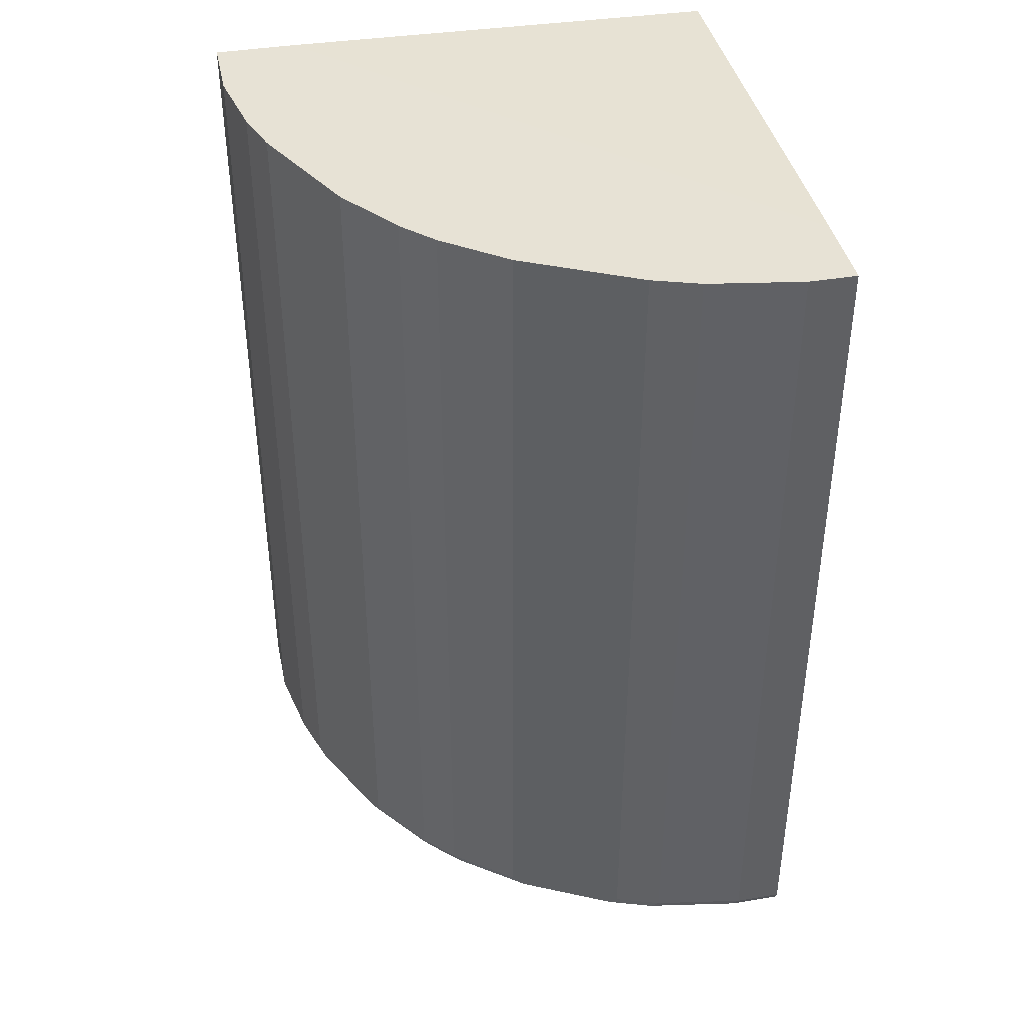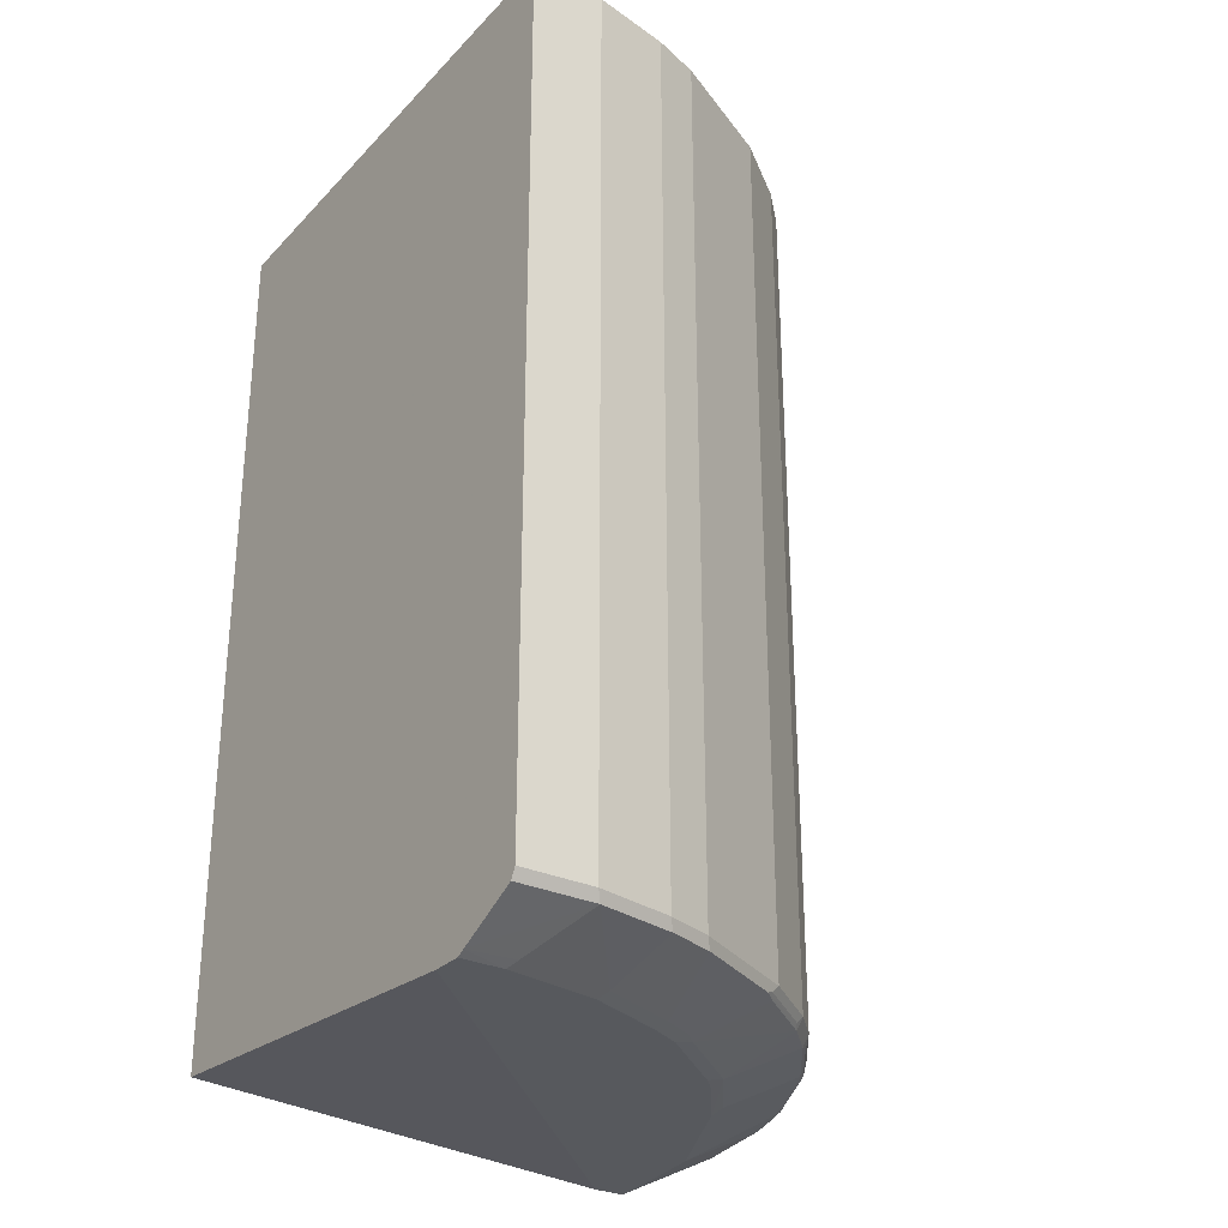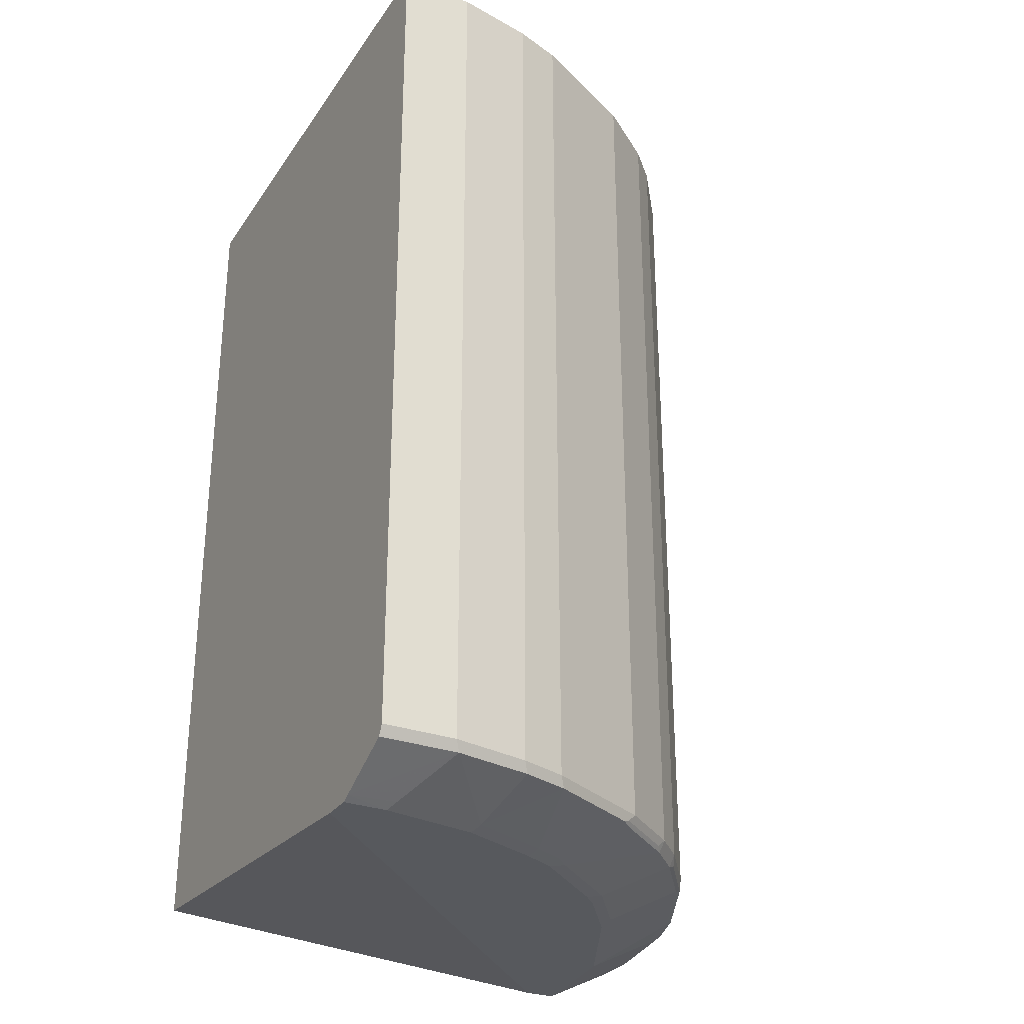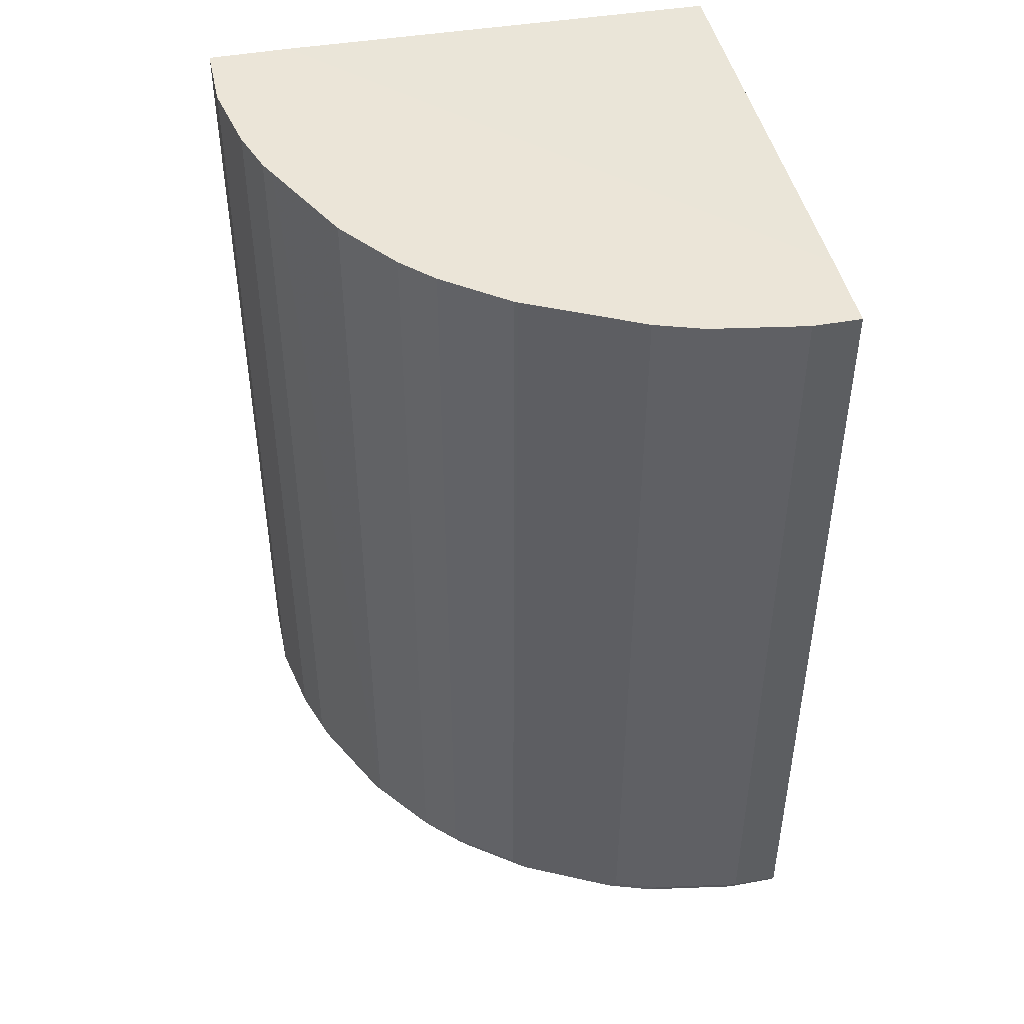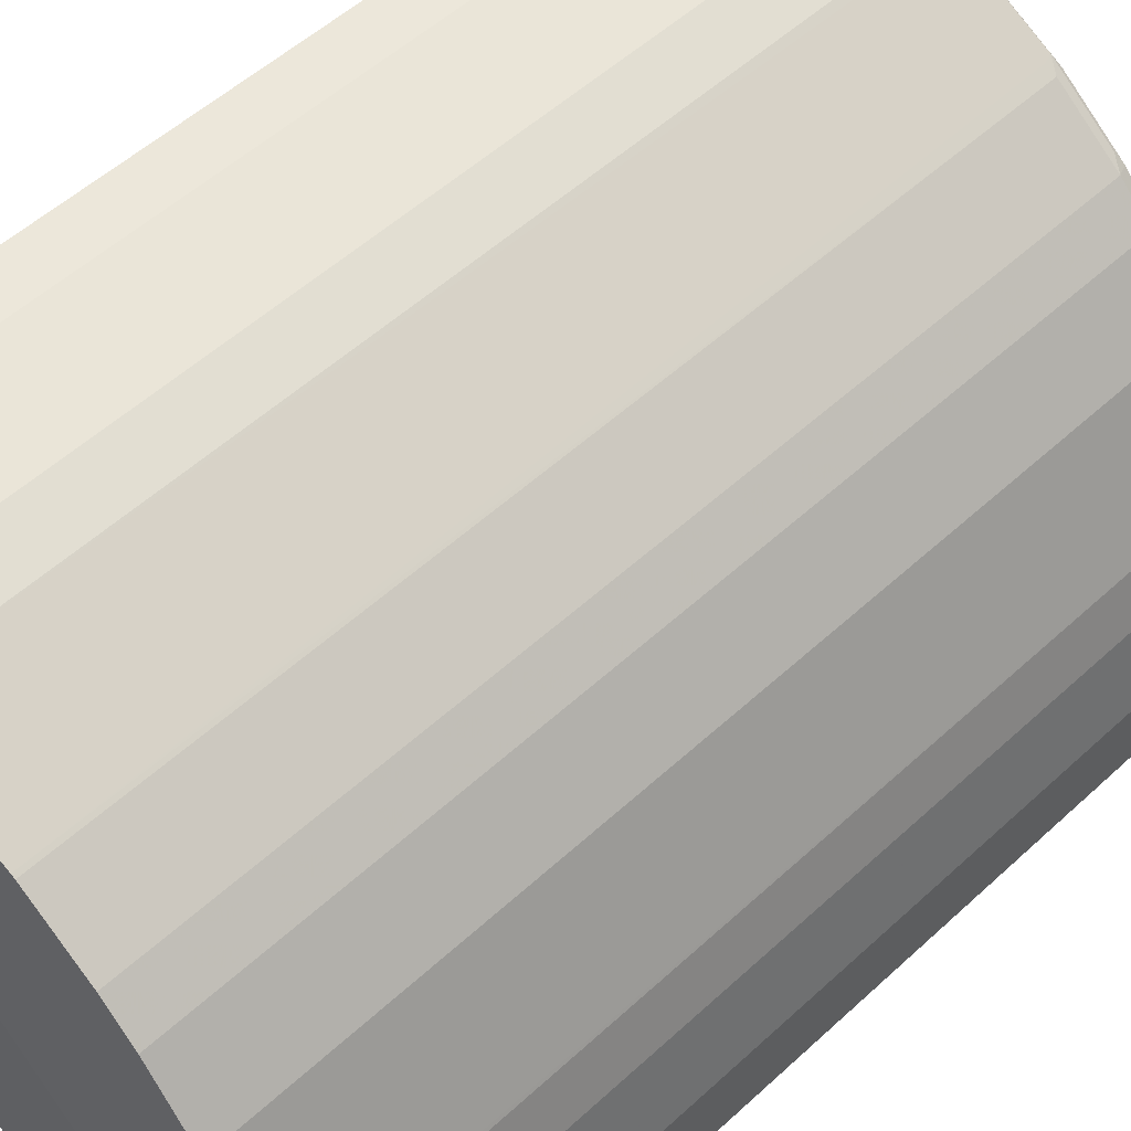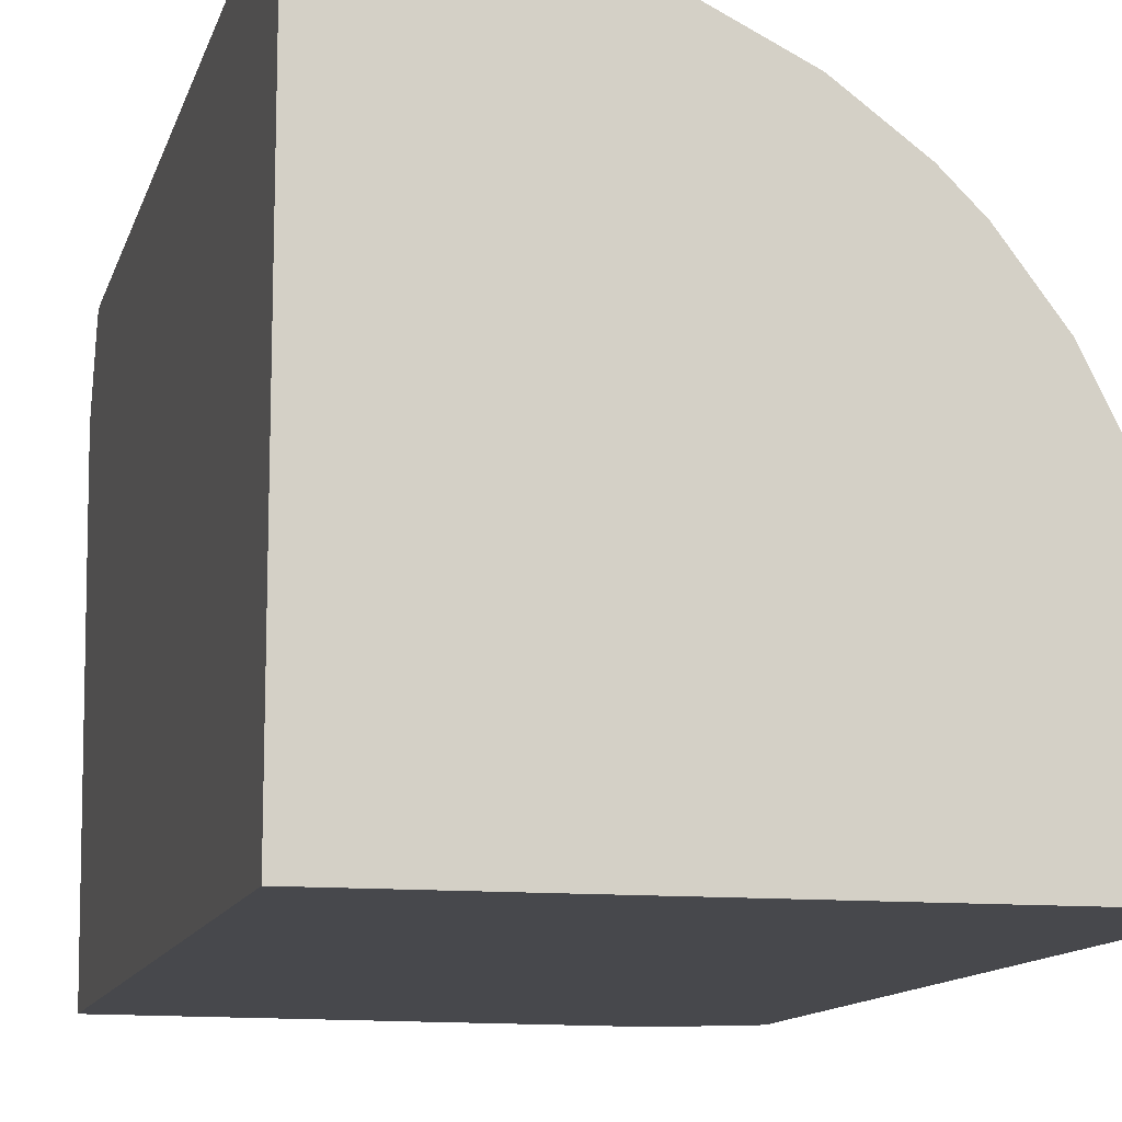
<metadata>
{"format":"obj","ext":"obj","renderer":"f3d","projection":"perspective","resolution":1024,"background":"white","views":[{"elev":40.5,"azim":-11.6,"up":"+Y"},{"elev":-29.0,"azim":-124.6,"up":"+Y"},{"elev":-29.3,"azim":-118.0,"up":"+Y"},{"elev":45.6,"azim":-11.9,"up":"+Y"},{"elev":53.7,"azim":-134.4,"up":"+Z"},{"elev":-11.6,"azim":166.4,"up":"+Z"}]}
</metadata>
<code>
v 0.000787 0.4565 0.7968
v 0.000787 0.4565 0.7046
v -0.05198 0.4565 0.7968
v 0.000787 -0.5196 0.7968
v -0.4968 0.4565 0.1953
v 0.000787 0.4504 0.1953
v -0.156 0.4565 0.7795
v -0.05198 -0.5196 0.7968
v 0.000787 -0.5307 0.7913
v -0.589 0.4565 0.1953
v 0.000787 -0.5369 0.1953
v -0.2079 0.4565 0.7622
v -0.156 -0.5196 0.7795
v -0.06064 -0.5283 0.7925
v -0.05198 -0.5312 0.791
v 0.000787 -0.5312 0.791
v -0.589 0.4565 0.2772
v -0.589 -0.5196 0.1953
v 0.000787 -0.5716 0.6756
v -0.4677 -0.5716 0.1953
v -0.25 0.4565 0.7412
v -0.2166 -0.5283 0.7579
v -0.2079 -0.5196 0.7622
v -0.1646 -0.5283 0.7752
v -0.156 -0.5312 0.7737
v -0.05198 -0.5369 0.7795
v -0.01734 -0.5658 0.7218
v 0.000787 -0.5714 0.7108
v 0.000787 -0.5367 0.78
v -0.5716 0.4565 0.3638
v -0.589 -0.5196 0.2772
v -0.5842 -0.5291 0.1953
v 0.000787 -0.5716 0.7102
v -0.5023 -0.5716 0.1953
v -0.2846 0.4565 0.7238
v -0.2887 -0.5196 0.7218
v -0.3233 -0.5196 0.7045
v -0.3204 -0.5283 0.7059
v -0.2599 -0.5326 0.7297
v -0.2252 -0.5326 0.747
v -0.2079 -0.5312 0.7564
v -0.156 -0.5369 0.7622
v -0.1386 -0.5716 0.6929
v -0.01734 -0.5716 0.7102
v -0.5543 0.4565 0.4158
v -0.5716 -0.5196 0.3638
v -0.5832 -0.5312 0.283
v -0.5658 -0.5312 0.3696
v -0.5832 -0.5312 0.1953
v -0.5023 -0.5716 0.2426
v -0.5118 -0.5669 0.1953
v -0.3308 0.4565 0.7008
v -0.3349 -0.5196 0.6986
v -0.3898 -0.5283 0.6539
v -0.3291 -0.5326 0.695
v -0.2772 -0.5369 0.7102
v -0.2599 -0.5672 0.6431
v -0.156 -0.5672 0.695
v -0.2079 -0.5369 0.7449
v -0.2772 -0.5716 0.6236
v -0.5523 0.4565 0.4199
v -0.5543 -0.5196 0.4158
v -0.5139 -0.5658 0.2483
v -0.4966 -0.5658 0.3523
v -0.5485 -0.5312 0.4216
v -0.485 -0.5716 0.3465
v -0.3349 0.4565 0.6986
v -0.4042 -0.5196 0.6467
v -0.3984 -0.5326 0.6431
v -0.2944 -0.5672 0.6257
v -0.3465 -0.5716 0.5716
v -0.3638 -0.5672 0.5738
v -0.5465 0.4565 0.4315
v -0.5283 -0.5283 0.4634
v -0.4908 -0.5196 0.5428
v -0.4619 -0.5658 0.4389
v -0.4966 -0.5312 0.5255
v -0.4504 -0.5716 0.4331
v -0.4042 0.4565 0.6467
v -0.4388 -0.5196 0.6121
v -0.4331 -0.5326 0.6084
v -0.3638 -0.5716 0.5543
v -0.4331 -0.5672 0.4872
v -0.4908 0.4565 0.5428
v -0.4937 -0.5283 0.5326
v -0.4446 -0.5658 0.4735
v -0.485 -0.5326 0.5392
v -0.4446 -0.5312 0.5947
v -0.4417 -0.5283 0.6019
v -0.4331 -0.5716 0.4677
v -0.4388 0.4565 0.6121
f 40 43 59
f 40 59 41
f 42 59 43
f 43 58 57
f 43 57 60
f 45 62 61
f 46 48 65
f 46 65 62
f 53 67 79
f 47 51 63
f 47 63 64
f 47 64 48
f 48 64 65
f 50 66 64
f 50 64 63
f 50 63 51
f 52 67 53
f 53 79 68
f 47 49 51
f 40 58 43
f 38 53 68
f 39 57 58
f 30 46 62
f 54 68 69
f 30 62 45
f 31 32 47
f 31 47 48
f 31 48 46
f 32 49 47
f 34 50 51
f 35 52 36
f 36 52 37
f 37 53 38
f 37 52 53
f 38 68 54
f 38 54 69
f 38 69 55
f 38 55 39
f 39 55 56
f 39 56 60
f 39 60 57
f 39 58 40
f 55 69 72
f 72 83 90
f 55 70 60
f 75 77 85
f 75 85 89
f 75 89 80
f 75 80 91
f 75 91 84
f 76 78 90
f 76 90 86
f 77 87 81
f 74 77 75
f 77 81 88
f 77 89 85
f 77 86 83
f 77 83 87
f 80 89 81
f 81 89 88
f 81 87 83
f 83 86 90
f 28 44 33
f 77 88 89
f 73 75 84
f 72 81 83
f 72 90 82
f 55 60 56
f 60 70 72
f 60 72 71
f 61 62 75
f 61 75 73
f 62 65 74
f 62 74 75
f 64 66 78
f 64 78 76
f 64 76 65
f 65 77 74
f 65 76 86
f 65 86 77
f 68 80 69
f 68 79 91
f 68 91 80
f 69 80 81
f 69 81 72
f 71 72 82
f 55 72 70
f 26 43 44
f 27 44 28
f 25 59 42
f 1 28 33
f 1 33 19
f 1 19 11
f 1 11 6
f 1 6 2
f 2 6 5
f 3 7 13
f 3 13 8
f 4 8 9
f 5 6 11
f 5 11 20
f 5 20 34
f 5 34 51
f 5 51 49
f 5 49 32
f 5 32 18
f 5 18 10
f 7 12 23
f 7 23 13
f 1 29 28
f 8 13 24
f 1 9 16
f 1 8 4
f 26 42 43
f 1 2 5
f 1 5 10
f 1 10 17
f 1 17 30
f 1 30 45
f 1 45 61
f 1 61 73
f 1 73 84
f 1 84 91
f 1 91 79
f 1 79 67
f 1 67 52
f 1 52 35
f 1 35 21
f 1 21 12
f 1 12 7
f 1 7 3
f 1 3 8
f 1 4 9
f 8 24 14
f 1 16 29
f 9 15 16
f 19 43 60
f 19 60 71
f 19 71 82
f 19 82 90
f 19 90 78
f 19 78 66
f 19 66 50
f 19 50 34
f 21 35 22
f 22 36 37
f 22 37 38
f 22 38 39
f 22 39 40
f 22 40 41
f 22 41 25
f 22 25 24
f 22 35 36
f 25 41 59
f 8 14 9
f 19 44 43
f 19 33 44
f 19 34 20
f 18 32 31
f 9 14 15
f 10 18 31
f 10 31 17
f 11 19 20
f 12 21 22
f 12 22 23
f 13 22 24
f 14 24 25
f 14 25 15
f 13 23 22
f 15 42 26
f 15 26 44
f 15 44 27
f 15 27 28
f 15 28 29
f 15 29 16
f 17 31 46
f 15 25 42
f 17 46 30

</code>
